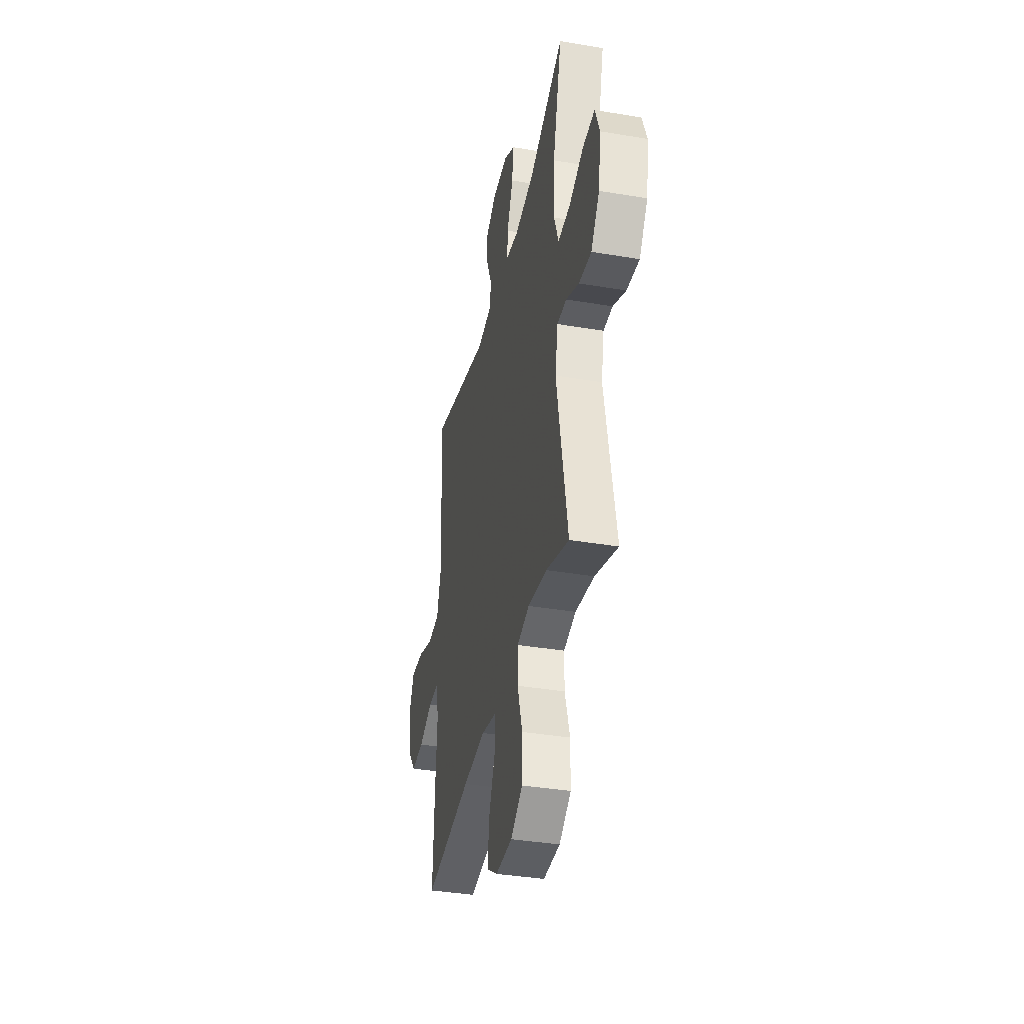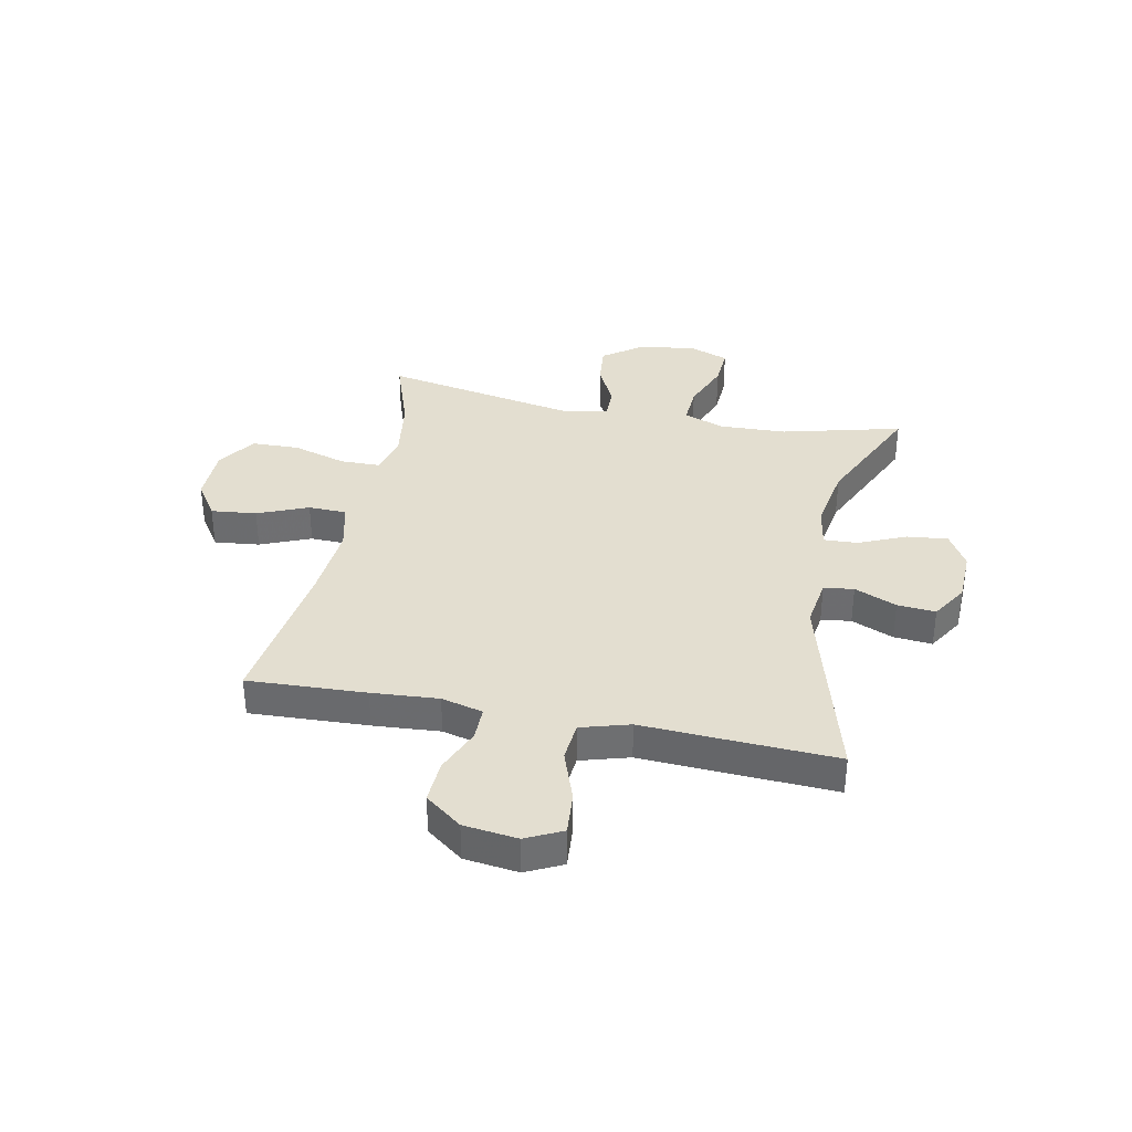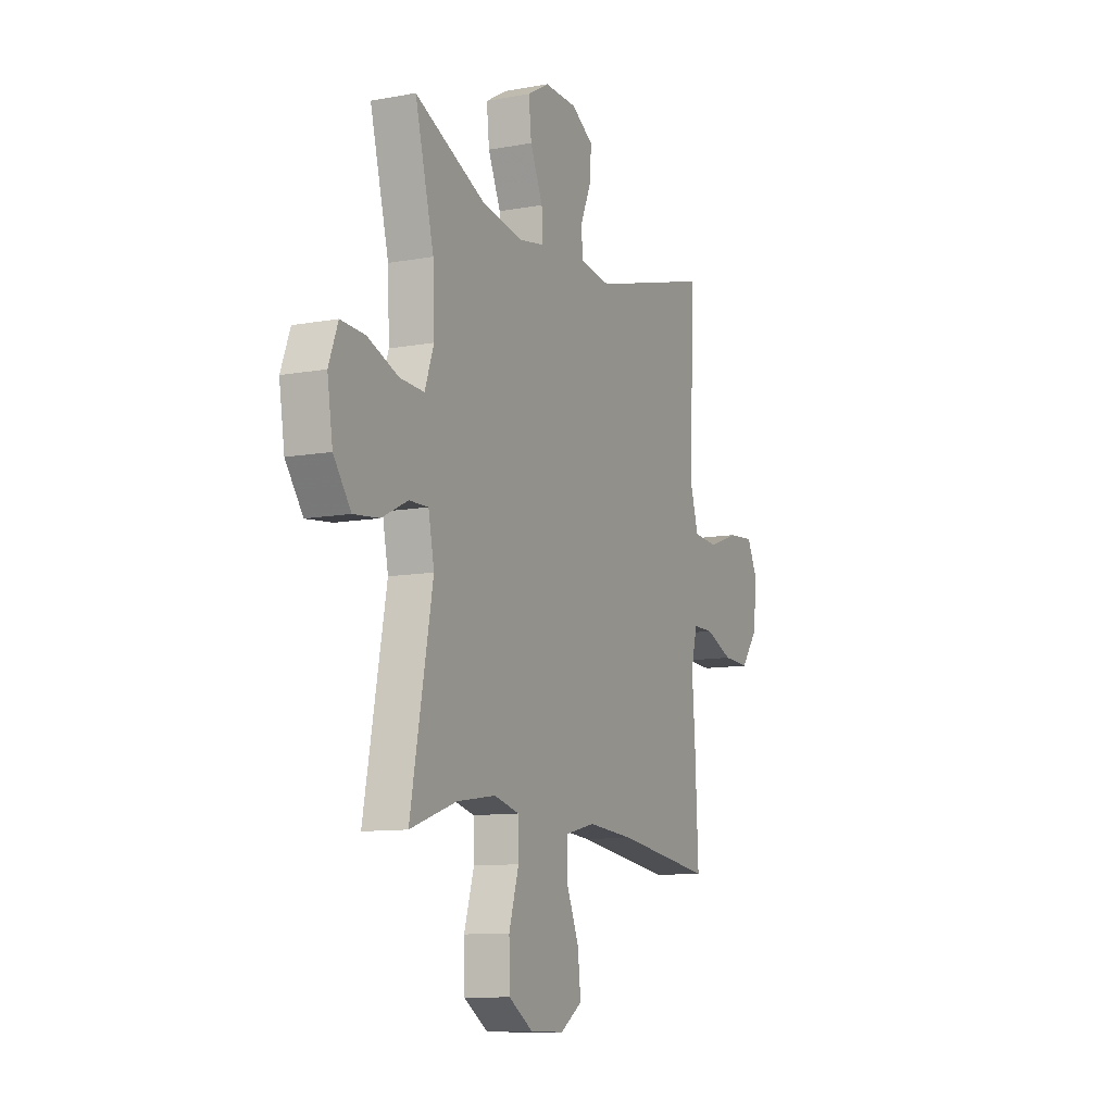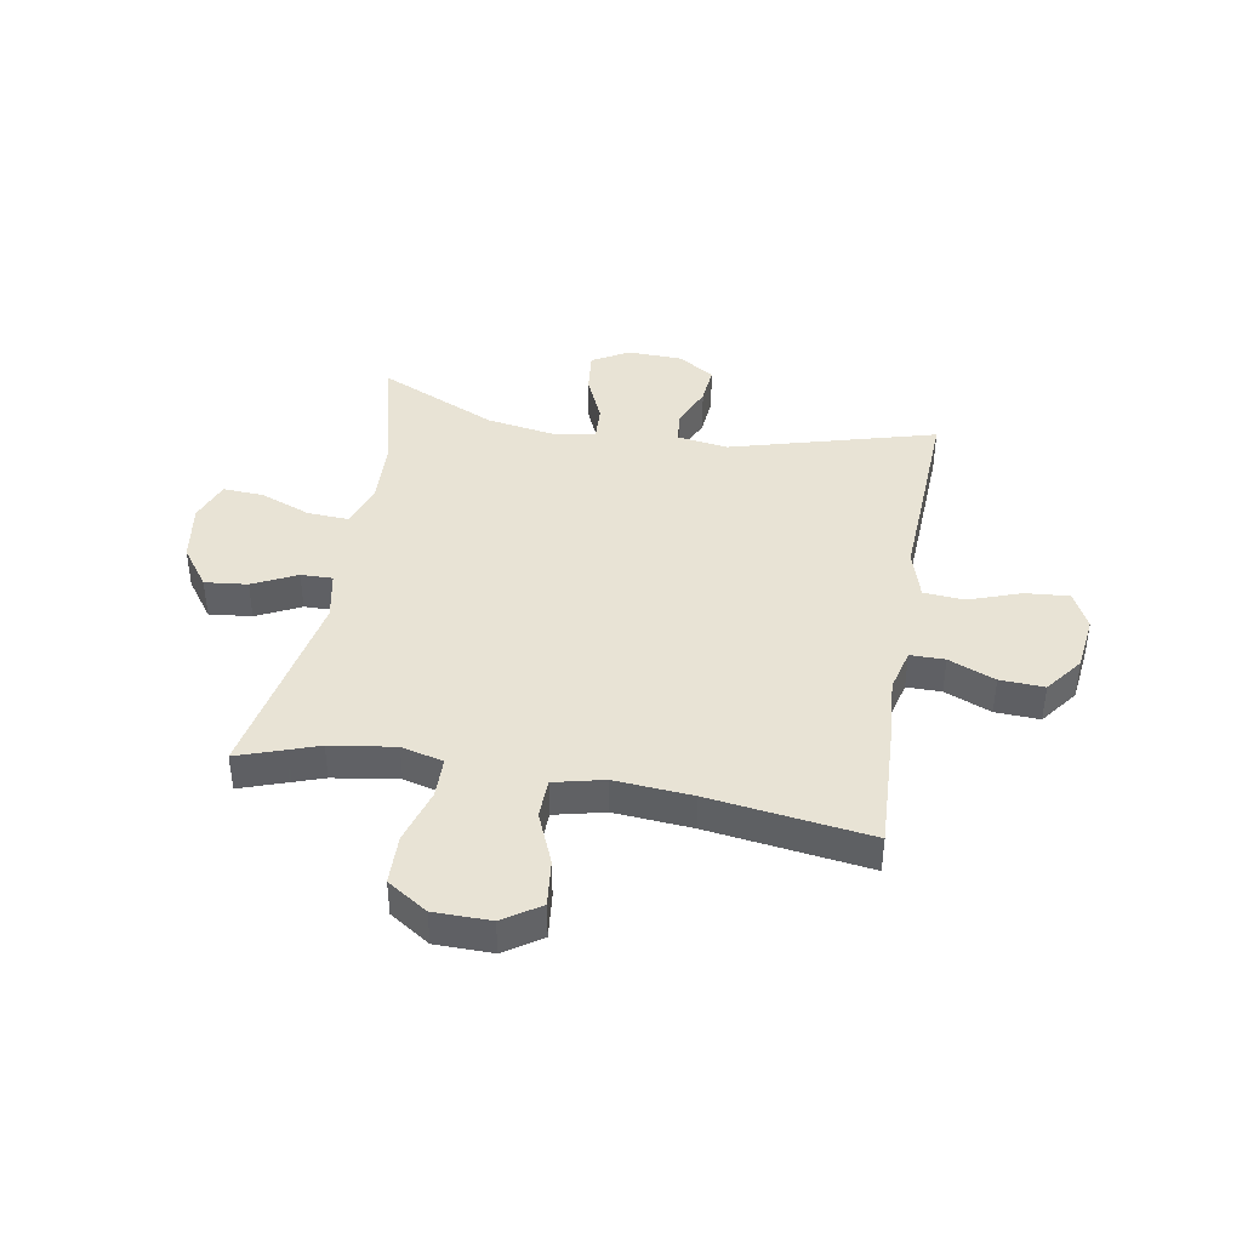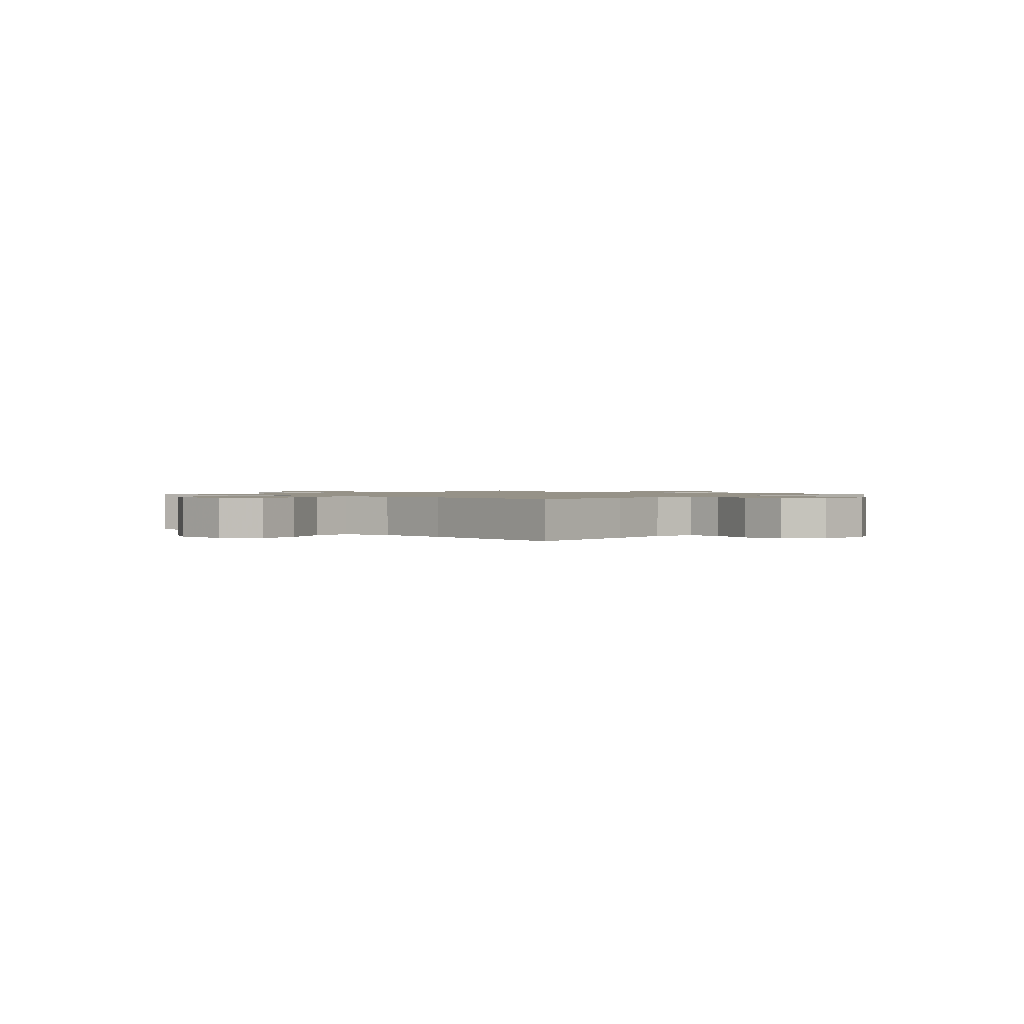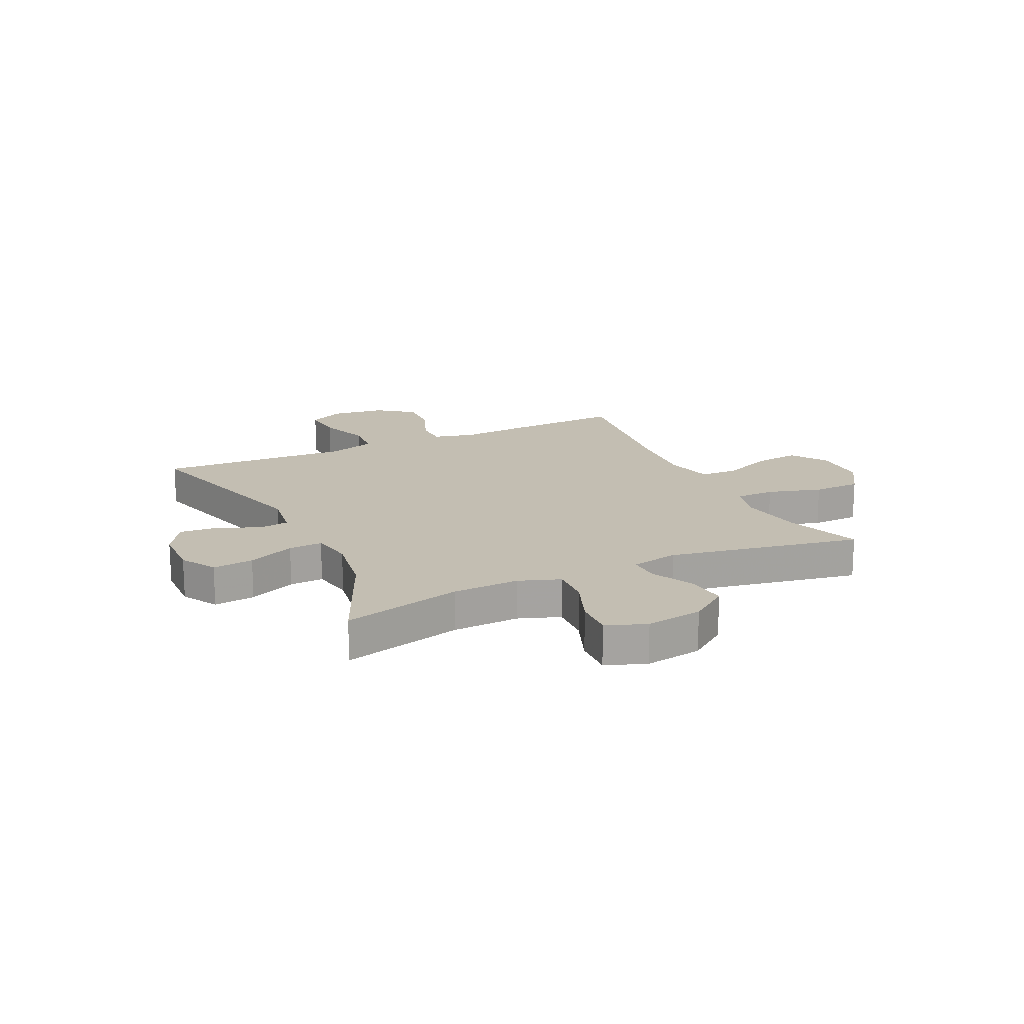
<metadata>
{"format":"obj","ext":"obj","renderer":"f3d","projection":"perspective","resolution":1024,"background":"white","views":[{"elev":-37.5,"azim":77.8,"up":"+Z"},{"elev":35.7,"azim":-78.5,"up":"+Y"},{"elev":-10.4,"azim":115.0,"up":"+Z"},{"elev":41.3,"azim":-170.1,"up":"+Y"},{"elev":1.2,"azim":-138.4,"up":"+Y"},{"elev":17.3,"azim":64.5,"up":"+Y"}]}
</metadata>
<code>
v -0.5 0.07 -0.5
v -0.49 0.07 -0.287
v -0.481 0.07 -0.167
v -0.5 0.07 -0.092
v -0.561 0.07 -0.092
v -0.643 0.07 -0.126
v -0.721 0.07 -0.13
v -0.771 0.07 -0.064
v -0.783 0.07 0.033
v -0.751 0.07 0.098
v -0.674 0.07 0.092
v -0.581 0.07 0.059
v -0.509 0.07 0.065
v -0.483 0.07 0.153
v -0.49 0.07 0.287
v -0.5 0.07 0.5
v -0.14 0.07 0.4
v -0.05 0.07 0.413
v -0.043 0.07 0.467
v -0.075 0.07 0.543
v -0.081 0.07 0.612
v -0.016 0.07 0.652
v 0.08 0.07 0.655
v 0.144 0.07 0.618
v 0.136 0.07 0.544
v 0.099 0.07 0.459
v 0.096 0.07 0.398
v 0.171 0.07 0.385
v 0.291 0.07 0.405
v 0.5 0.07 0.5
v 0.445 0.07 0.284
v 0.44 0.07 0.164
v 0.467 0.07 0.089
v 0.539 0.07 0.093
v 0.628 0.07 0.128
v 0.7 0.07 0.132
v 0.727 0.07 0.06
v 0.711 0.07 -0.043
v 0.66 0.07 -0.113
v 0.585 0.07 -0.105
v 0.508 0.07 -0.067
v 0.452 0.07 -0.066
v 0.435 0.07 -0.152
v 0.5 0.07 -0.5
v 0.362 0.07 -0.452
v 0.248 0.07 -0.435
v 0.174 0.07 -0.454
v 0.173 0.07 -0.525
v 0.202 0.07 -0.622
v 0.2 0.07 -0.709
v 0.129 0.07 -0.755
v 0.029 0.07 -0.756
v -0.036 0.07 -0.713
v -0.027 0.07 -0.631
v 0.011 0.07 -0.54
v 0.009 0.07 -0.471
v -0.079 0.07 -0.45
v -0.216 0.07 -0.461
v -0.5 0 -0.5
v -0.49 0 -0.287
v -0.481 0 -0.167
v -0.5 0 -0.092
v -0.561 0 -0.092
v -0.643 0 -0.126
v -0.721 0 -0.13
v -0.771 0 -0.064
v -0.783 0 0.033
v -0.751 0 0.098
v -0.674 0 0.092
v -0.581 0 0.059
v -0.509 0 0.065
v -0.483 0 0.153
v -0.49 0 0.287
v -0.5 0 0.5
v -0.14 0 0.4
v -0.05 0 0.413
v -0.043 0 0.467
v -0.075 0 0.543
v -0.081 0 0.612
v -0.016 0 0.652
v 0.08 0 0.655
v 0.144 0 0.618
v 0.136 0 0.544
v 0.099 0 0.459
v 0.096 0 0.398
v 0.171 0 0.385
v 0.291 0 0.405
v 0.5 0 0.5
v 0.445 0 0.284
v 0.44 0 0.164
v 0.467 0 0.089
v 0.539 0 0.093
v 0.628 0 0.128
v 0.7 0 0.132
v 0.727 0 0.06
v 0.711 0 -0.043
v 0.66 0 -0.113
v 0.585 0 -0.105
v 0.508 0 -0.067
v 0.452 0 -0.066
v 0.435 0 -0.152
v 0.5 0 -0.5
v 0.362 0 -0.452
v 0.248 0 -0.435
v 0.174 0 -0.454
v 0.173 0 -0.525
v 0.202 0 -0.622
v 0.2 0 -0.709
v 0.129 0 -0.755
v 0.029 0 -0.756
v -0.036 0 -0.713
v -0.027 0 -0.631
v 0.011 0 -0.54
v 0.009 0 -0.471
v -0.079 0 -0.45
v -0.216 0 -0.461
f 53 54 55
f 52 53 55
f 51 52 55
f 50 51 55
f 49 50 55
f 48 49 55
f 47 48 55 56
f 46 47 56 57
f 43 44 45
f 42 43 45 46
f 39 40 41
f 38 39 41
f 37 38 41
f 36 37 41
f 35 36 41
f 34 35 41
f 33 34 41 42
f 42 46 57
f 33 42 57
f 32 33 57
f 29 30 31
f 32 57 58
f 31 32 58
f 29 31 58
f 28 29 58
f 24 25 26
f 23 24 26
f 22 23 26
f 21 22 26
f 20 21 26
f 19 20 26
f 18 19 26 27
f 14 15 16 17
f 27 28 58
f 18 27 58
f 17 18 58
f 14 17 58
f 13 14 58
f 10 11 12
f 9 10 12
f 8 9 12
f 7 8 12
f 6 7 12
f 5 6 12
f 58 1 2 3
f 58 3 4
f 13 58 4
f 4 5 12 13
f 113 112 111
f 113 111 110
f 113 110 109
f 113 109 108
f 113 108 107
f 113 107 106
f 114 113 106 105
f 115 114 105 104
f 103 102 101
f 104 103 101 100
f 99 98 97
f 99 97 96
f 99 96 95
f 99 95 94
f 99 94 93
f 99 93 92
f 100 99 92 91
f 115 104 100
f 115 100 91
f 115 91 90
f 89 88 87
f 116 115 90
f 116 90 89
f 116 89 87
f 116 87 86
f 84 83 82
f 84 82 81
f 84 81 80
f 84 80 79
f 84 79 78
f 84 78 77
f 85 84 77 76
f 75 74 73 72
f 116 86 85
f 116 85 76
f 116 76 75
f 116 75 72
f 116 72 71
f 70 69 68
f 70 68 67
f 70 67 66
f 70 66 65
f 70 65 64
f 70 64 63
f 61 60 59 116
f 62 61 116
f 62 116 71
f 71 70 63 62
f 1 59 60 2
f 2 60 61 3
f 3 61 62 4
f 4 62 63 5
f 5 63 64 6
f 6 64 65 7
f 7 65 66 8
f 8 66 67 9
f 9 67 68 10
f 10 68 69 11
f 11 69 70 12
f 12 70 71 13
f 13 71 72 14
f 14 72 73 15
f 15 73 74 16
f 16 74 75 17
f 17 75 76 18
f 18 76 77 19
f 19 77 78 20
f 20 78 79 21
f 21 79 80 22
f 22 80 81 23
f 23 81 82 24
f 24 82 83 25
f 25 83 84 26
f 26 84 85 27
f 27 85 86 28
f 28 86 87 29
f 29 87 88 30
f 30 88 89 31
f 31 89 90 32
f 32 90 91 33
f 33 91 92 34
f 34 92 93 35
f 35 93 94 36
f 36 94 95 37
f 37 95 96 38
f 38 96 97 39
f 39 97 98 40
f 40 98 99 41
f 41 99 100 42
f 42 100 101 43
f 43 101 102 44
f 44 102 103 45
f 45 103 104 46
f 46 104 105 47
f 47 105 106 48
f 48 106 107 49
f 49 107 108 50
f 50 108 109 51
f 51 109 110 52
f 52 110 111 53
f 53 111 112 54
f 54 112 113 55
f 55 113 114 56
f 56 114 115 57
f 57 115 116 58
f 58 116 59 1

</code>
